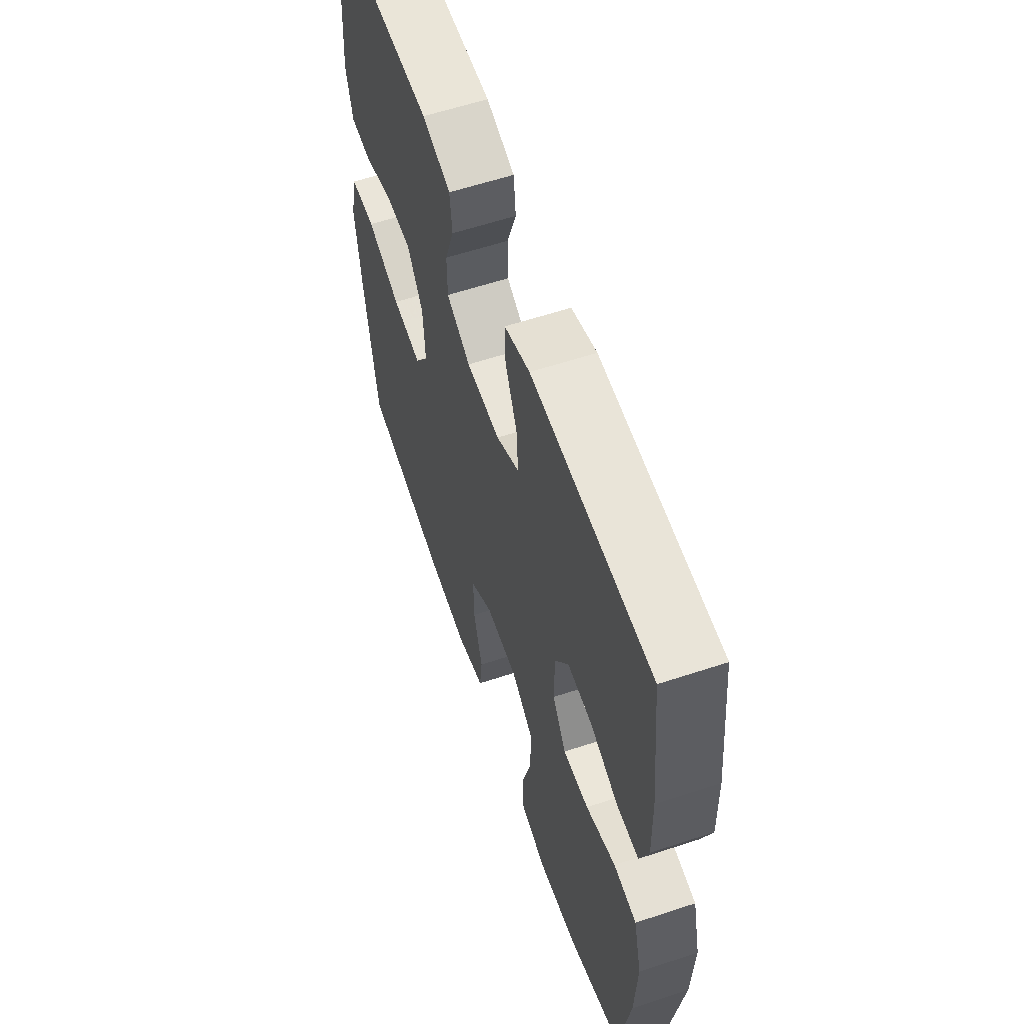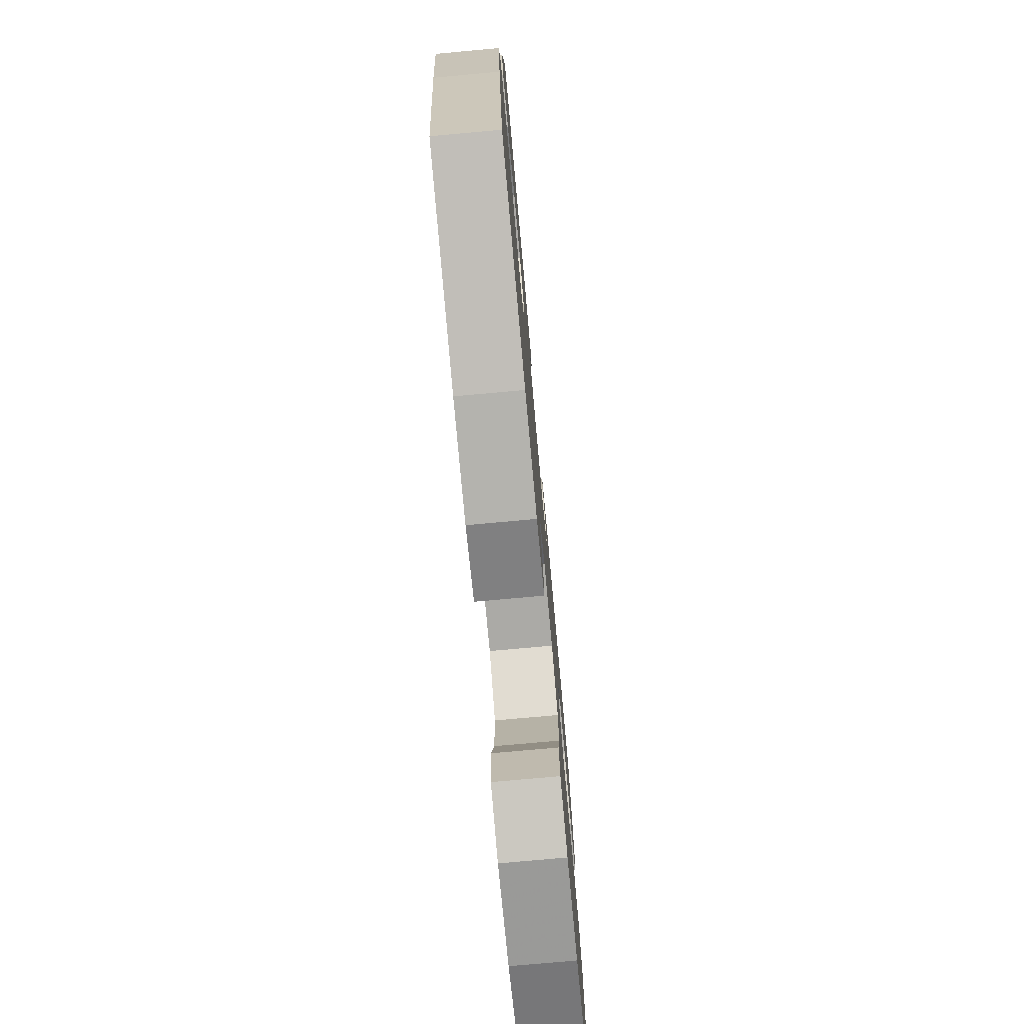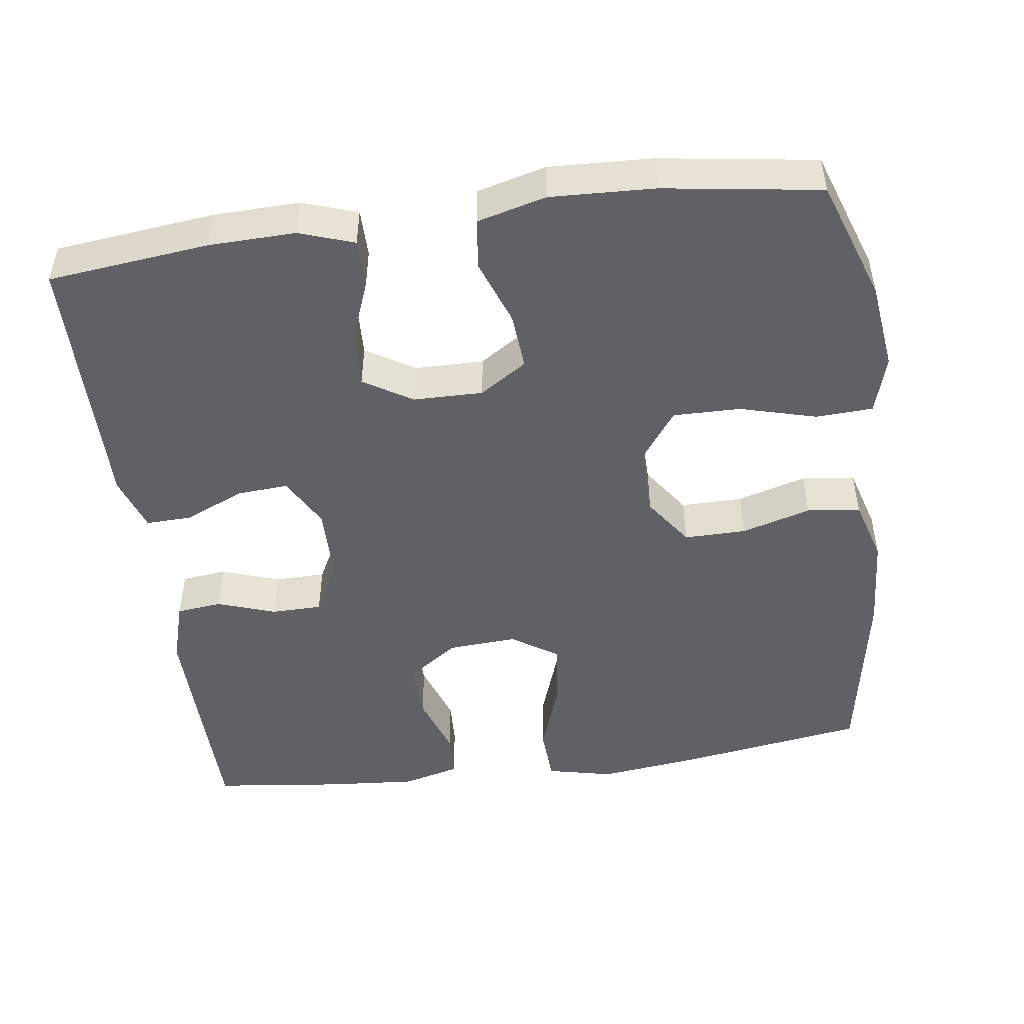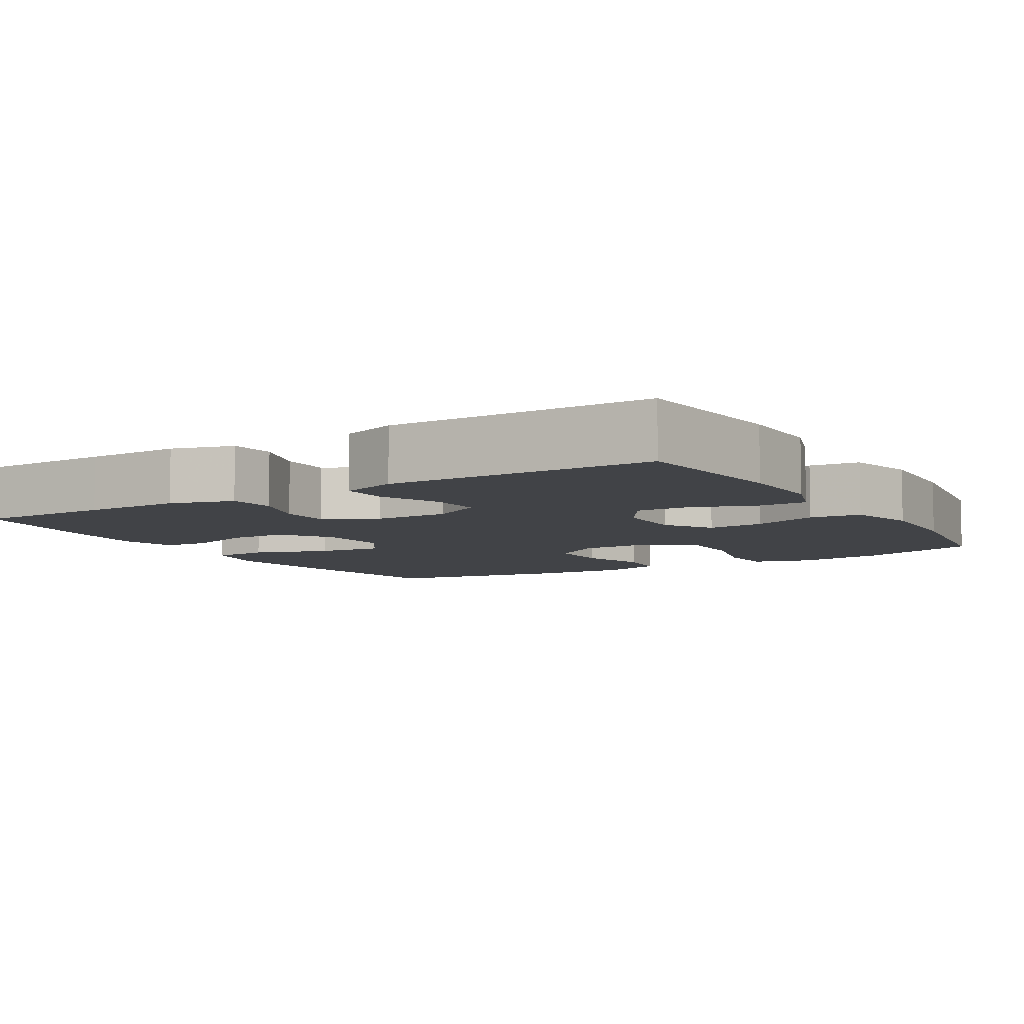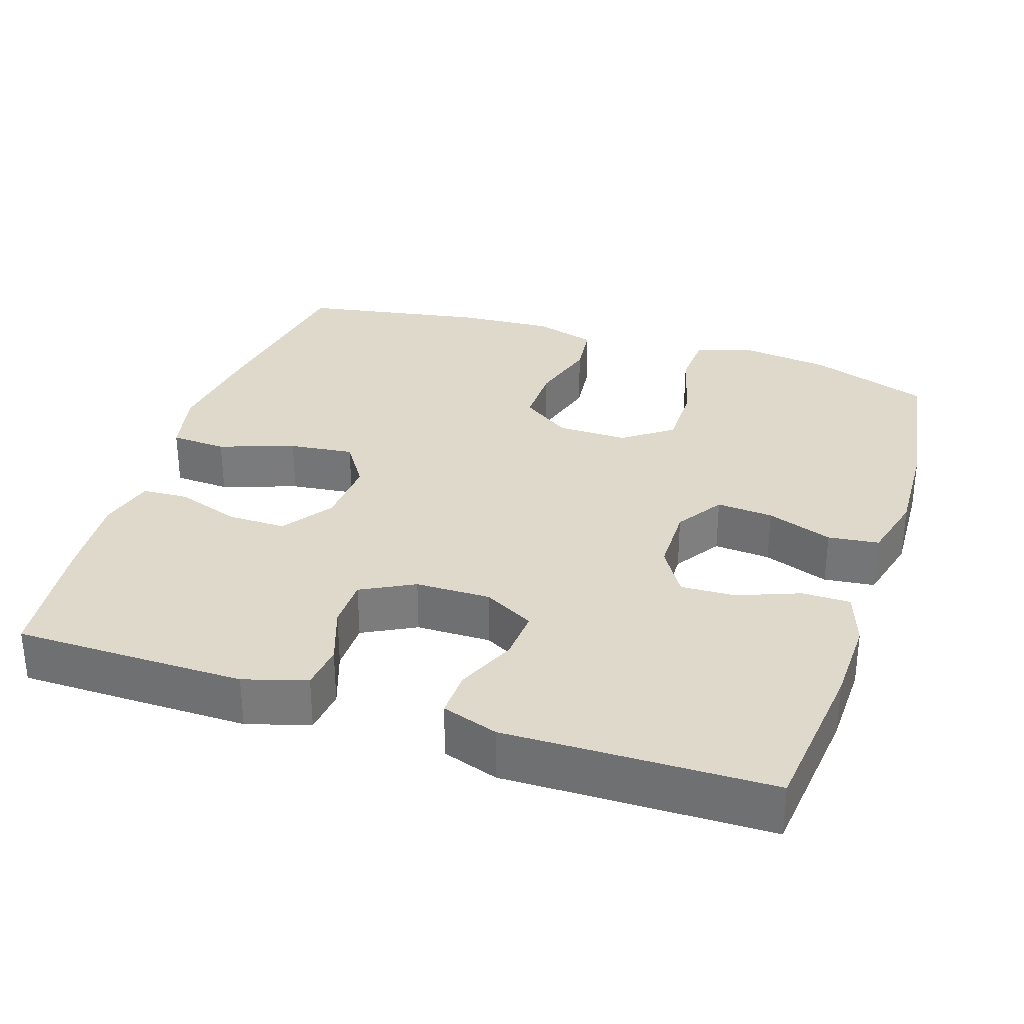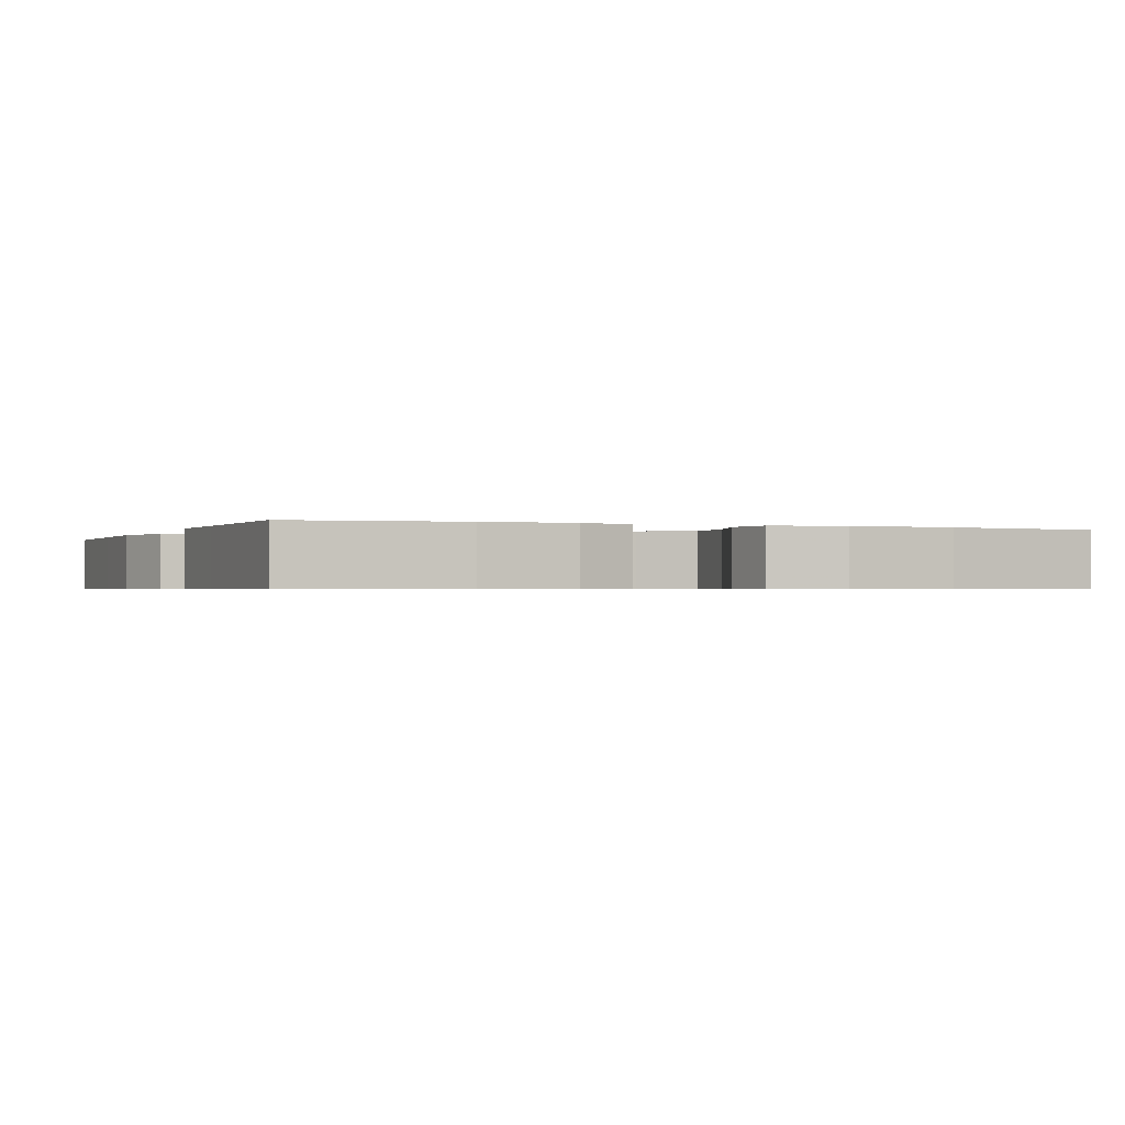
<metadata>
{"format":"obj","ext":"obj","renderer":"f3d","projection":"perspective","resolution":1024,"background":"white","views":[{"elev":59.6,"azim":71.2,"up":"+Z"},{"elev":-76.3,"azim":-84.8,"up":"+Z"},{"elev":-48.4,"azim":97.8,"up":"+Y"},{"elev":-7.2,"azim":31.2,"up":"+Y"},{"elev":31.7,"azim":18.1,"up":"+Y"},{"elev":-0.7,"azim":67.5,"up":"+Y"}]}
</metadata>
<code>
v -0.5 0.07 -0.5
v -0.539 0.07 -0.25
v -0.556 0.07 -0.114
v -0.536 0.07 -0.025
v -0.461 0.07 -0.021
v -0.36 0.07 -0.056
v -0.273 0.07 -0.066
v -0.232 0.07 -0.004
v -0.238 0.07 0.089
v -0.285 0.07 0.156
v -0.363 0.07 0.155
v -0.448 0.07 0.126
v -0.51 0.07 0.129
v -0.53 0.07 0.205
v -0.521 0.07 0.323
v -0.5 0.07 0.5
v -0.319 0.07 0.502
v -0.191 0.07 0.503
v -0.107 0.07 0.478
v -0.1 0.07 0.417
v -0.127 0.07 0.339
v -0.126 0.07 0.271
v -0.055 0.07 0.234
v 0.045 0.07 0.233
v 0.113 0.07 0.27
v 0.108 0.07 0.339
v 0.073 0.07 0.418
v 0.071 0.07 0.48
v 0.146 0.07 0.505
v 0.266 0.07 0.503
v 0.5 0.07 0.5
v 0.524 0.07 0.284
v 0.527 0.07 0.169
v 0.502 0.07 0.096
v 0.437 0.07 0.096
v 0.354 0.07 0.128
v 0.281 0.07 0.131
v 0.241 0.07 0.066
v 0.24 0.07 -0.027
v 0.281 0.07 -0.09
v 0.357 0.07 -0.084
v 0.445 0.07 -0.052
v 0.513 0.07 -0.06
v 0.537 0.07 -0.152
v 0.531 0.07 -0.291
v 0.5 0.07 -0.5
v 0.337 0.07 -0.557
v 0.219 0.07 -0.572
v 0.141 0.07 -0.549
v 0.137 0.07 -0.473
v 0.165 0.07 -0.37
v 0.166 0.07 -0.28
v 0.1 0.07 -0.232
v 0.005 0.07 -0.233
v -0.061 0.07 -0.279
v -0.06 0.07 -0.362
v -0.033 0.07 -0.455
v -0.041 0.07 -0.526
v -0.126 0.07 -0.551
v -0.253 0.07 -0.543
v -0.5 0 -0.5
v -0.539 0 -0.25
v -0.556 0 -0.114
v -0.536 0 -0.025
v -0.461 0 -0.021
v -0.36 0 -0.056
v -0.273 0 -0.066
v -0.232 0 -0.004
v -0.238 0 0.089
v -0.285 0 0.156
v -0.363 0 0.155
v -0.448 0 0.126
v -0.51 0 0.129
v -0.53 0 0.205
v -0.521 0 0.323
v -0.5 0 0.5
v -0.319 0 0.502
v -0.191 0 0.503
v -0.107 0 0.478
v -0.1 0 0.417
v -0.127 0 0.339
v -0.126 0 0.271
v -0.055 0 0.234
v 0.045 0 0.233
v 0.113 0 0.27
v 0.108 0 0.339
v 0.073 0 0.418
v 0.071 0 0.48
v 0.146 0 0.505
v 0.266 0 0.503
v 0.5 0 0.5
v 0.524 0 0.284
v 0.527 0 0.169
v 0.502 0 0.096
v 0.437 0 0.096
v 0.354 0 0.128
v 0.281 0 0.131
v 0.241 0 0.066
v 0.24 0 -0.027
v 0.281 0 -0.09
v 0.357 0 -0.084
v 0.445 0 -0.052
v 0.513 0 -0.06
v 0.537 0 -0.152
v 0.531 0 -0.291
v 0.5 0 -0.5
v 0.337 0 -0.557
v 0.219 0 -0.572
v 0.141 0 -0.549
v 0.137 0 -0.473
v 0.165 0 -0.37
v 0.166 0 -0.28
v 0.1 0 -0.232
v 0.005 0 -0.233
v -0.061 0 -0.279
v -0.06 0 -0.362
v -0.033 0 -0.455
v -0.041 0 -0.526
v -0.126 0 -0.551
v -0.253 0 -0.543
f 56 57 58 59
f 55 56 59 60
f 48 49 50 51
f 48 51 52
f 47 48 52
f 46 47 52
f 45 46 52 53
f 41 42 43 44
f 40 41 44 45
f 33 34 35 36
f 33 36 37
f 30 31 32 33
f 30 33 37
f 29 30 37 38
f 26 27 28 29
f 25 26 29 38
f 18 19 20 21
f 18 21 22
f 17 18 22
f 16 17 22
f 15 16 22
f 14 15 22 23
f 11 12 13 14
f 10 11 14 23
f 3 4 5 6
f 3 6 7
f 2 3 7
f 55 60 1 2
f 54 55 2 7
f 53 54 7 8
f 40 45 53 8
f 39 40 8 9
f 24 25 38 39
f 23 24 39
f 9 10 23 39
f 119 118 117 116
f 120 119 116 115
f 111 110 109 108
f 112 111 108
f 112 108 107
f 112 107 106
f 113 112 106 105
f 104 103 102 101
f 105 104 101 100
f 96 95 94 93
f 97 96 93
f 93 92 91 90
f 97 93 90
f 98 97 90 89
f 89 88 87 86
f 98 89 86 85
f 81 80 79 78
f 82 81 78
f 82 78 77
f 82 77 76
f 82 76 75
f 83 82 75 74
f 74 73 72 71
f 83 74 71 70
f 66 65 64 63
f 67 66 63
f 67 63 62
f 62 61 120 115
f 67 62 115 114
f 68 67 114 113
f 68 113 105 100
f 69 68 100 99
f 99 98 85 84
f 99 84 83
f 99 83 70 69
f 1 61 62 2
f 2 62 63 3
f 3 63 64 4
f 4 64 65 5
f 5 65 66 6
f 6 66 67 7
f 7 67 68 8
f 8 68 69 9
f 9 69 70 10
f 10 70 71 11
f 11 71 72 12
f 12 72 73 13
f 13 73 74 14
f 14 74 75 15
f 15 75 76 16
f 16 76 77 17
f 17 77 78 18
f 18 78 79 19
f 19 79 80 20
f 20 80 81 21
f 21 81 82 22
f 22 82 83 23
f 23 83 84 24
f 24 84 85 25
f 25 85 86 26
f 26 86 87 27
f 27 87 88 28
f 28 88 89 29
f 29 89 90 30
f 30 90 91 31
f 31 91 92 32
f 32 92 93 33
f 33 93 94 34
f 34 94 95 35
f 35 95 96 36
f 36 96 97 37
f 37 97 98 38
f 38 98 99 39
f 39 99 100 40
f 40 100 101 41
f 41 101 102 42
f 42 102 103 43
f 43 103 104 44
f 44 104 105 45
f 45 105 106 46
f 46 106 107 47
f 47 107 108 48
f 48 108 109 49
f 49 109 110 50
f 50 110 111 51
f 51 111 112 52
f 52 112 113 53
f 53 113 114 54
f 54 114 115 55
f 55 115 116 56
f 56 116 117 57
f 57 117 118 58
f 58 118 119 59
f 59 119 120 60
f 60 120 61 1

</code>
